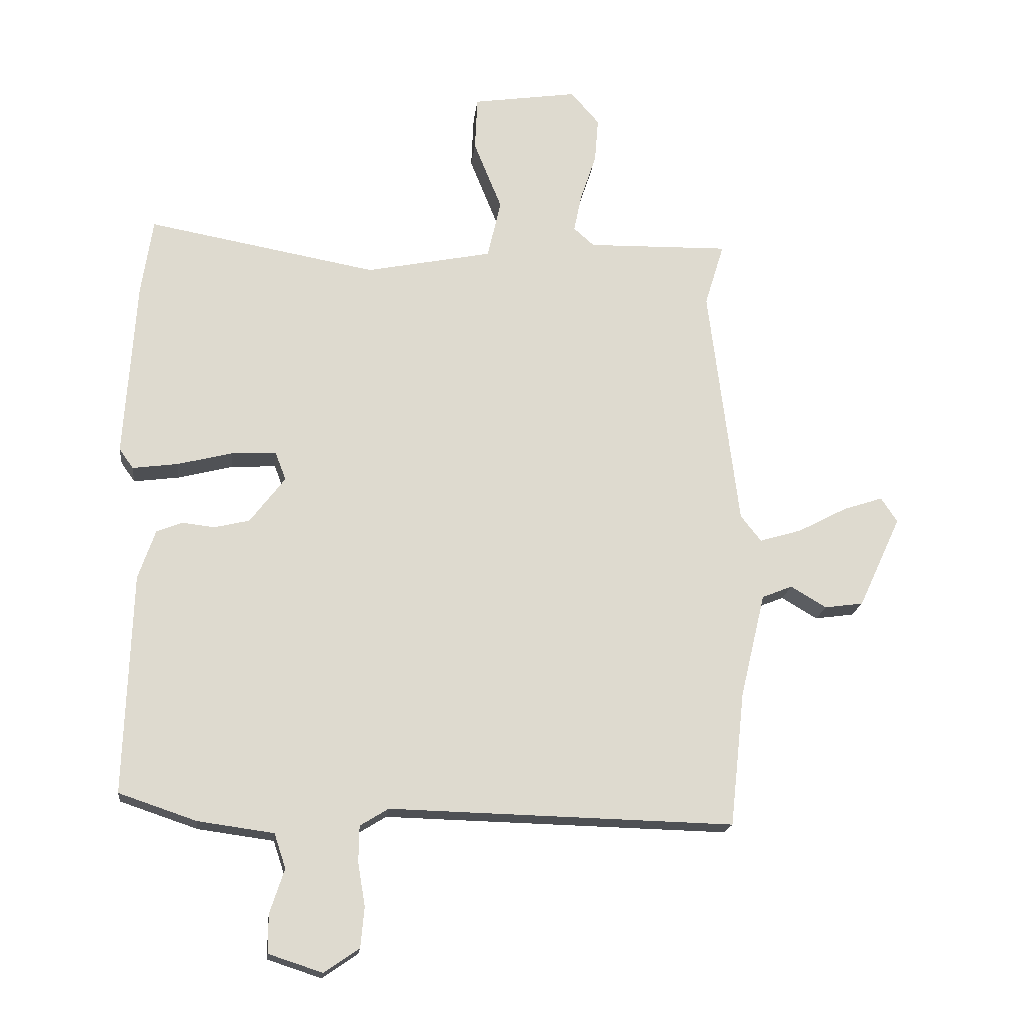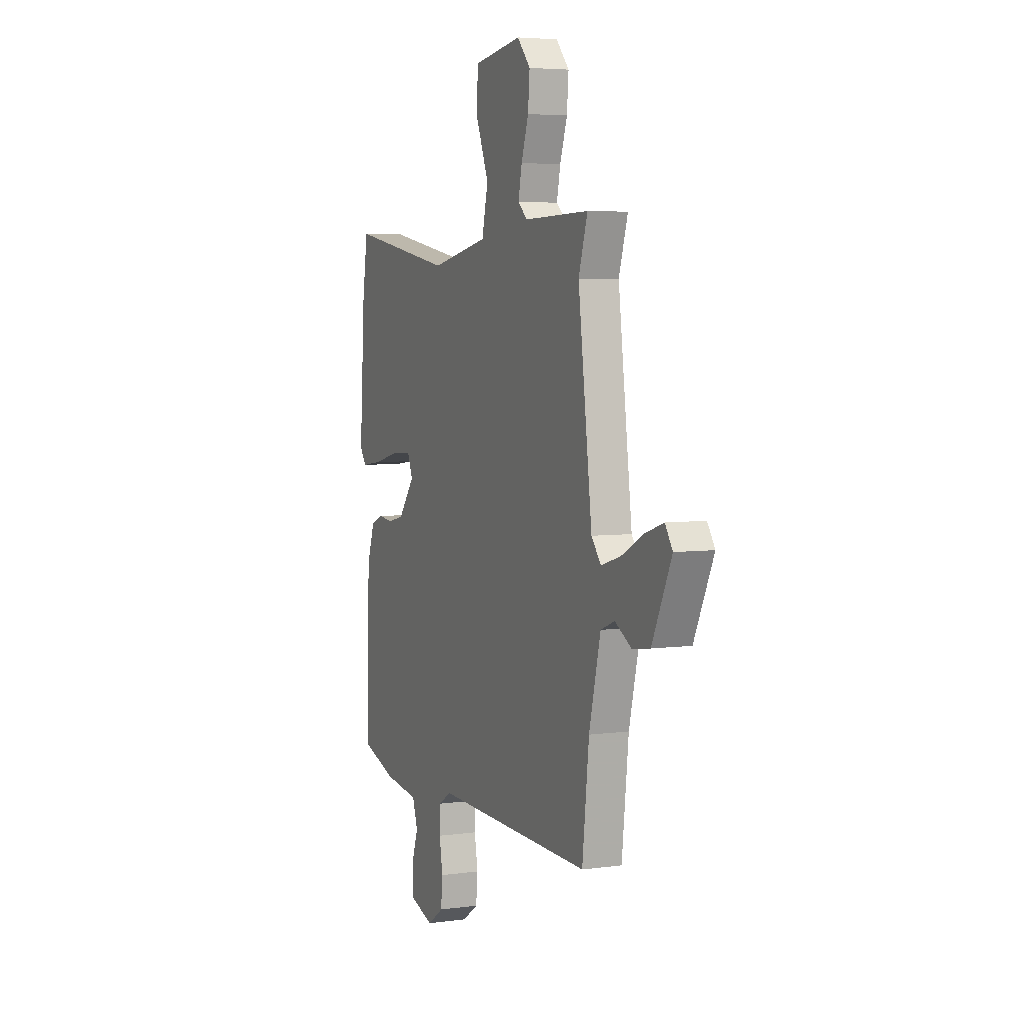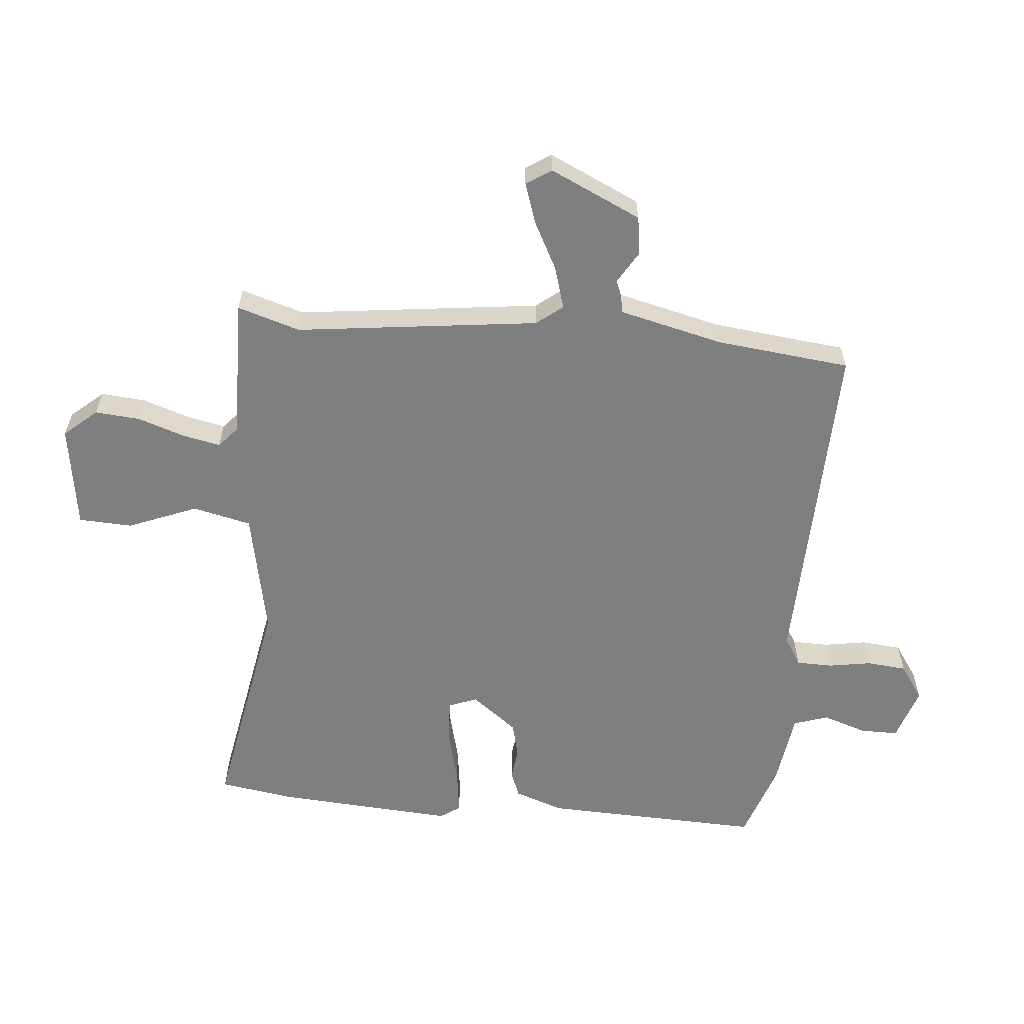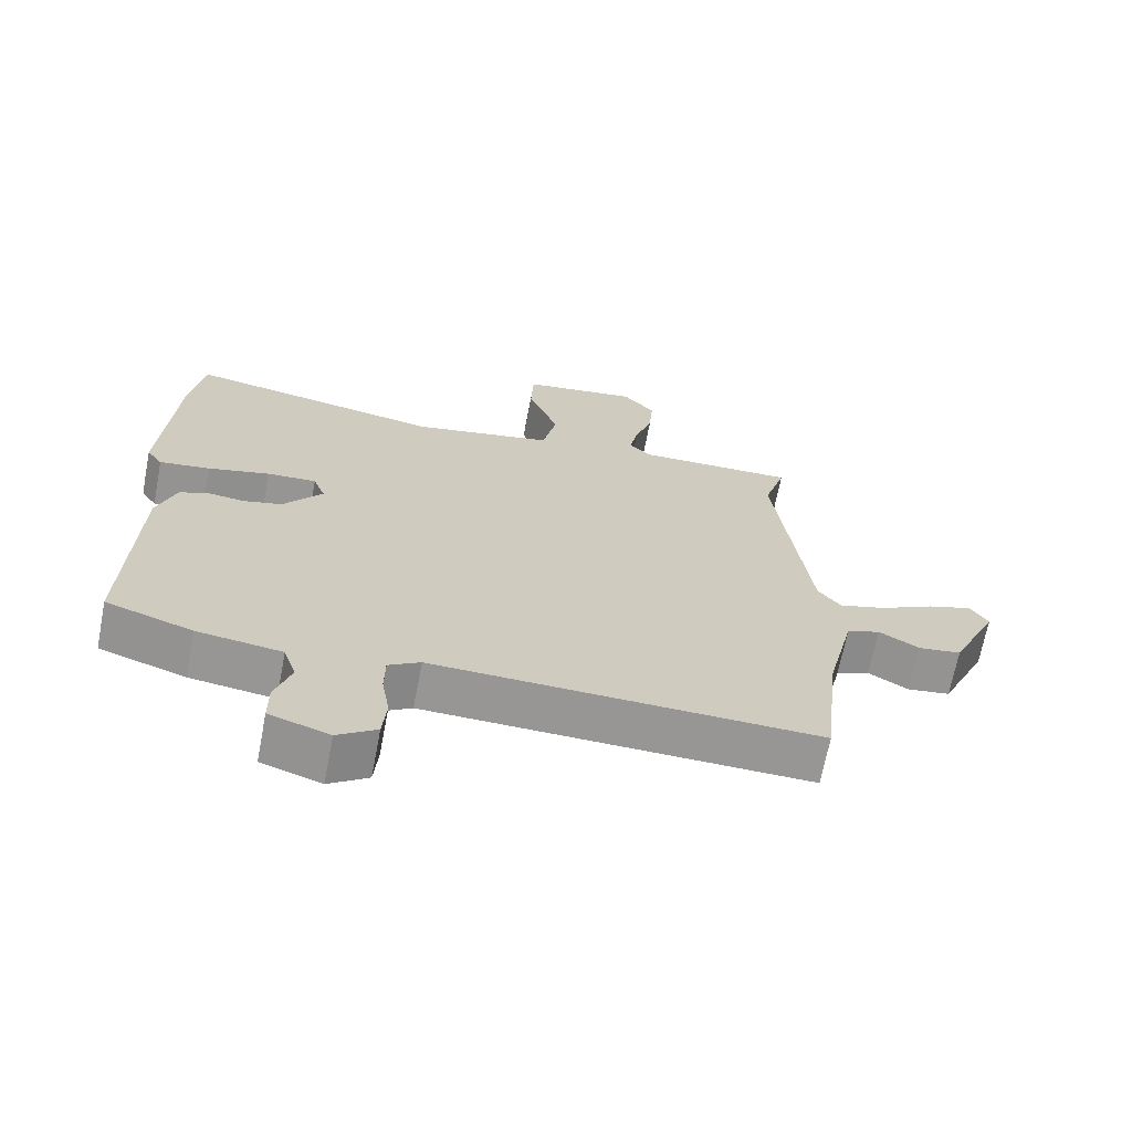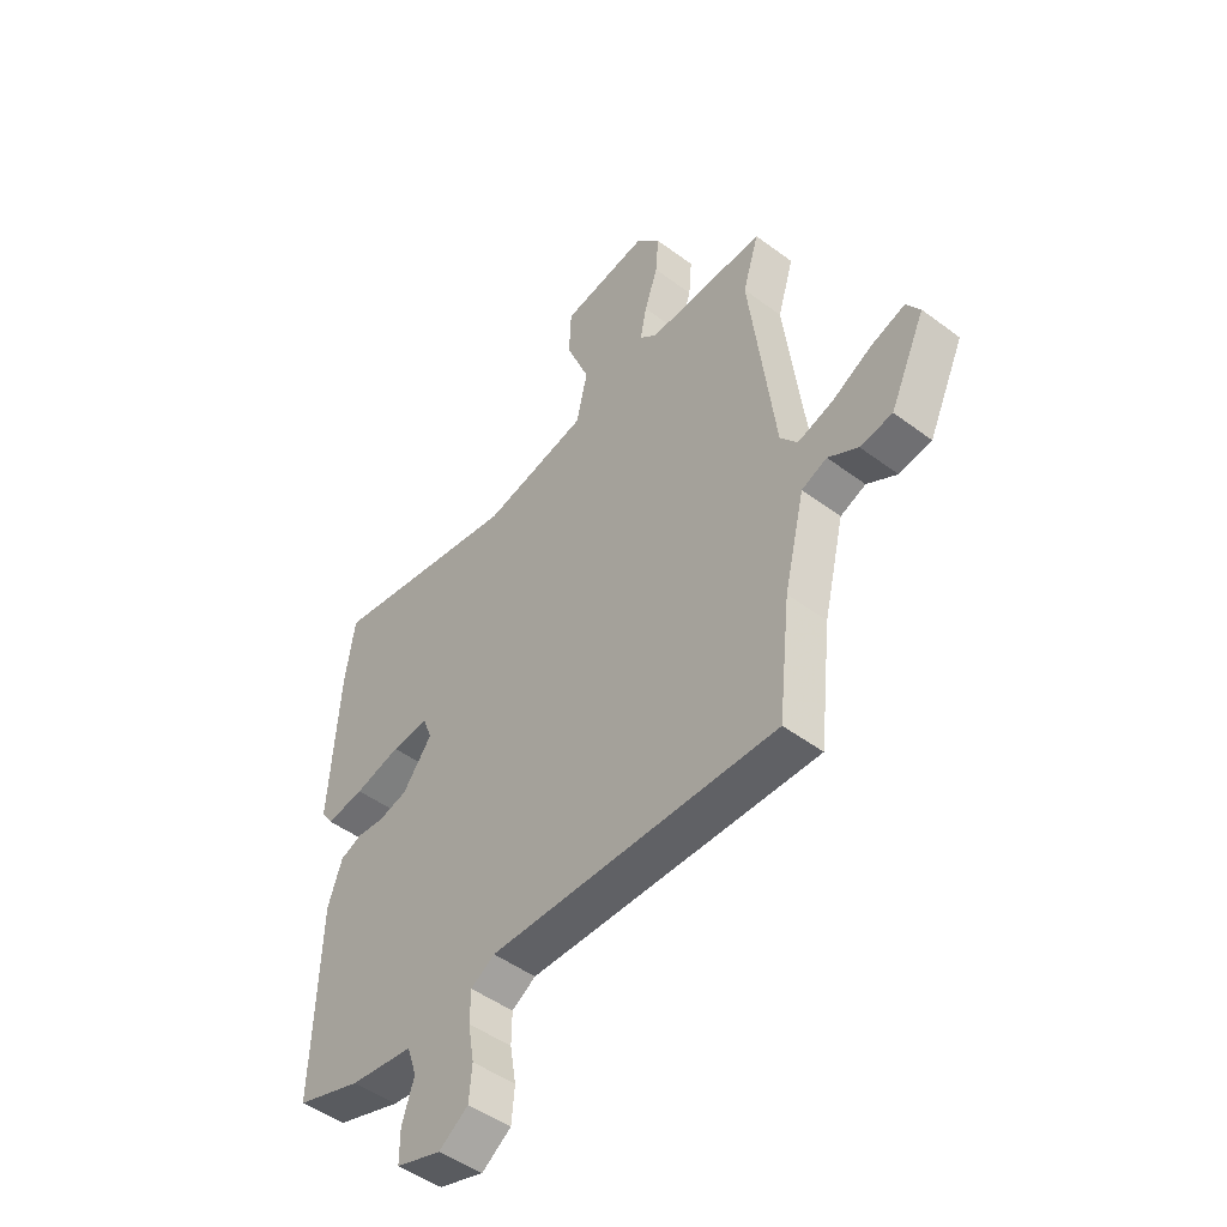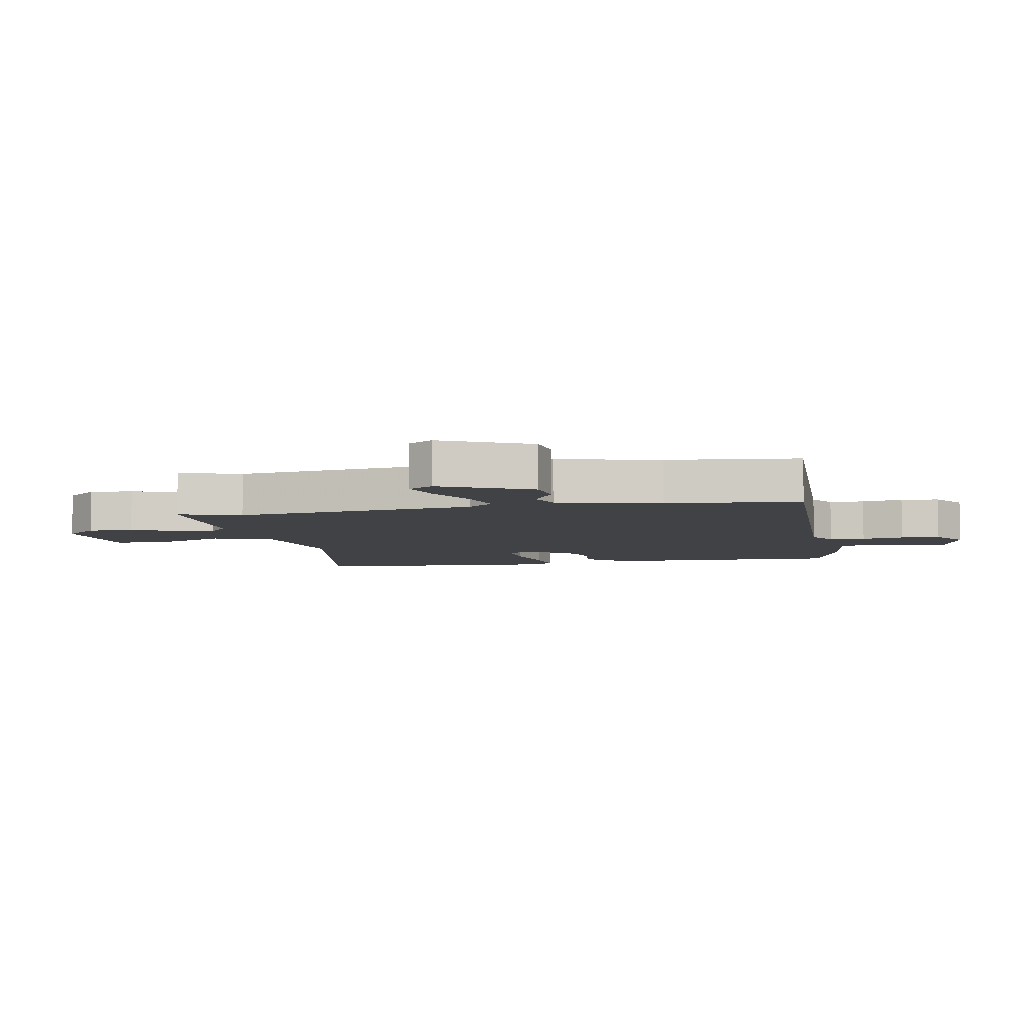
<metadata>
{"format":"obj","ext":"obj","renderer":"f3d","projection":"perspective","resolution":1024,"background":"white","views":[{"elev":-18.3,"azim":-6.5,"up":"+Z"},{"elev":5.0,"azim":66.6,"up":"+Z"},{"elev":-59.8,"azim":84.7,"up":"+Y"},{"elev":-67.9,"azim":-10.9,"up":"+Z"},{"elev":-48.2,"azim":50.1,"up":"+Z"},{"elev":-6.4,"azim":100.7,"up":"+Y"}]}
</metadata>
<code>
v 0.516 0.07 0.553
v 0.484 0.07 0.449
v 0.534 0.07 0.048
v 0.568 0.07 0.005
v 0.638 0.07 0.026
v 0.718 0.07 0.068
v 0.784 0.07 0.09
v 0.811 0.07 0.049
v 0.741 0.07 -0.102
v 0.677 0.07 -0.111
v 0.618 0.07 -0.076
v 0.568 0.07 -0.096
v 0.527 0.07 -0.268
v 0.503 0.07 -0.49
v -0.066 0.07 -0.476
v -0.113 0.07 -0.505
v -0.114 0.07 -0.565
v -0.102 0.07 -0.636
v -0.108 0.07 -0.702
v -0.166 0.07 -0.742
v -0.255 0.07 -0.713
v -0.255 0.07 -0.65
v -0.231 0.07 -0.577
v -0.25 0.07 -0.52
v -0.375 0.07 -0.503
v -0.503 0.07 -0.46
v -0.491 0.07 -0.097
v -0.463 0.07 -0.016
v -0.42 0.07 0.001
v -0.367 0.07 -0.005
v -0.309 0.07 0.009
v -0.251 0.07 0.085
v -0.269 0.07 0.132
v -0.342 0.07 0.128
v -0.433 0.07 0.105
v -0.508 0.07 0.095
v -0.531 0.07 0.128
v -0.512 0.07 0.421
v -0.493 0.07 0.547
v -0.115 0.07 0.479
v 0.093 0.07 0.521
v 0.115 0.07 0.618
v 0.069 0.07 0.732
v 0.073 0.07 0.821
v 0.246 0.07 0.847
v 0.293 0.07 0.793
v 0.287 0.07 0.719
v 0.261 0.07 0.641
v 0.248 0.07 0.578
v 0.282 0.07 0.548
v 0.516 0 0.553
v 0.484 0 0.449
v 0.534 0 0.048
v 0.568 0 0.005
v 0.638 0 0.026
v 0.718 0 0.068
v 0.784 0 0.09
v 0.811 0 0.049
v 0.741 0 -0.102
v 0.677 0 -0.111
v 0.618 0 -0.076
v 0.568 0 -0.096
v 0.527 0 -0.268
v 0.503 0 -0.49
v -0.066 0 -0.476
v -0.113 0 -0.505
v -0.114 0 -0.565
v -0.102 0 -0.636
v -0.108 0 -0.702
v -0.166 0 -0.742
v -0.255 0 -0.713
v -0.255 0 -0.65
v -0.231 0 -0.577
v -0.25 0 -0.52
v -0.375 0 -0.503
v -0.503 0 -0.46
v -0.491 0 -0.097
v -0.463 0 -0.016
v -0.42 0 0.001
v -0.367 0 -0.005
v -0.309 0 0.009
v -0.251 0 0.085
v -0.269 0 0.132
v -0.342 0 0.128
v -0.433 0 0.105
v -0.508 0 0.095
v -0.531 0 0.128
v -0.512 0 0.421
v -0.493 0 0.547
v -0.115 0 0.479
v 0.093 0 0.521
v 0.115 0 0.618
v 0.069 0 0.732
v 0.073 0 0.821
v 0.246 0 0.847
v 0.293 0 0.793
v 0.287 0 0.719
v 0.261 0 0.641
v 0.248 0 0.578
v 0.282 0 0.548
f 45 46 47 48
f 45 48 49
f 42 43 44 45
f 41 42 45 49
f 37 38 39 40
f 37 40 41
f 34 35 36 37
f 33 34 37 41
f 32 33 41 49
f 27 28 29 30
f 27 30 31
f 24 25 26 27
f 24 27 31
f 23 24 31 32
f 21 22 23
f 20 21 23
f 17 18 19 20
f 16 17 20 23
f 15 16 23 32
f 13 14 15 32
f 8 9 10 11
f 8 11 12
f 5 6 7 8
f 4 5 8 12
f 3 4 12 13
f 50 1 2
f 50 2 3 13
f 13 32 49 50
f 98 97 96 95
f 99 98 95
f 95 94 93 92
f 99 95 92 91
f 90 89 88 87
f 91 90 87
f 87 86 85 84
f 91 87 84 83
f 99 91 83 82
f 80 79 78 77
f 81 80 77
f 77 76 75 74
f 81 77 74
f 82 81 74 73
f 73 72 71
f 73 71 70
f 70 69 68 67
f 73 70 67 66
f 82 73 66 65
f 82 65 64 63
f 61 60 59 58
f 62 61 58
f 58 57 56 55
f 62 58 55 54
f 63 62 54 53
f 52 51 100
f 63 53 52 100
f 100 99 82 63
f 1 51 52 2
f 2 52 53 3
f 3 53 54 4
f 4 54 55 5
f 5 55 56 6
f 6 56 57 7
f 7 57 58 8
f 8 58 59 9
f 9 59 60 10
f 10 60 61 11
f 11 61 62 12
f 12 62 63 13
f 13 63 64 14
f 14 64 65 15
f 15 65 66 16
f 16 66 67 17
f 17 67 68 18
f 18 68 69 19
f 19 69 70 20
f 20 70 71 21
f 21 71 72 22
f 22 72 73 23
f 23 73 74 24
f 24 74 75 25
f 25 75 76 26
f 26 76 77 27
f 27 77 78 28
f 28 78 79 29
f 29 79 80 30
f 30 80 81 31
f 31 81 82 32
f 32 82 83 33
f 33 83 84 34
f 34 84 85 35
f 35 85 86 36
f 36 86 87 37
f 37 87 88 38
f 38 88 89 39
f 39 89 90 40
f 40 90 91 41
f 41 91 92 42
f 42 92 93 43
f 43 93 94 44
f 44 94 95 45
f 45 95 96 46
f 46 96 97 47
f 47 97 98 48
f 48 98 99 49
f 49 99 100 50
f 50 100 51 1

</code>
